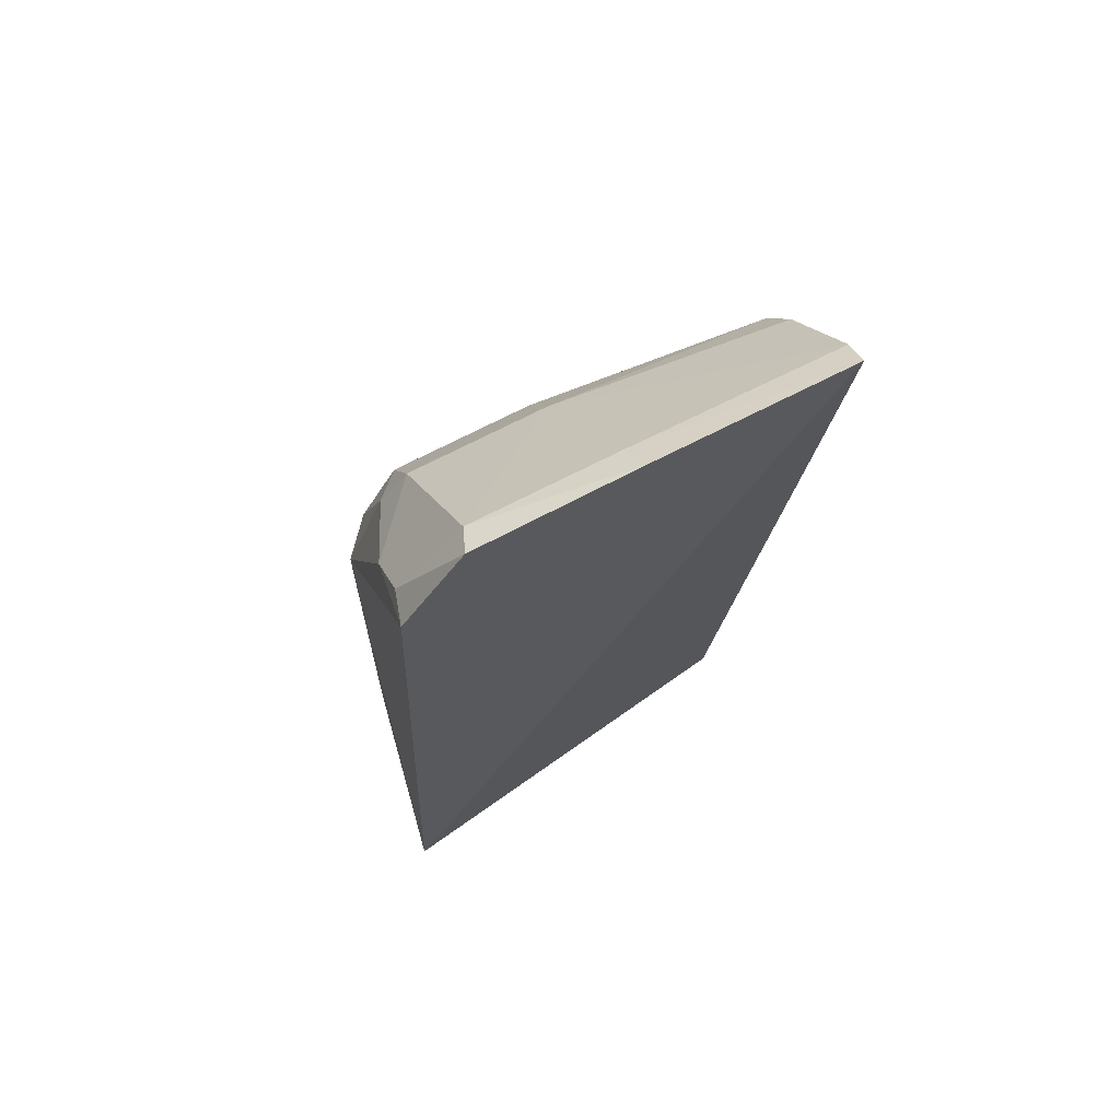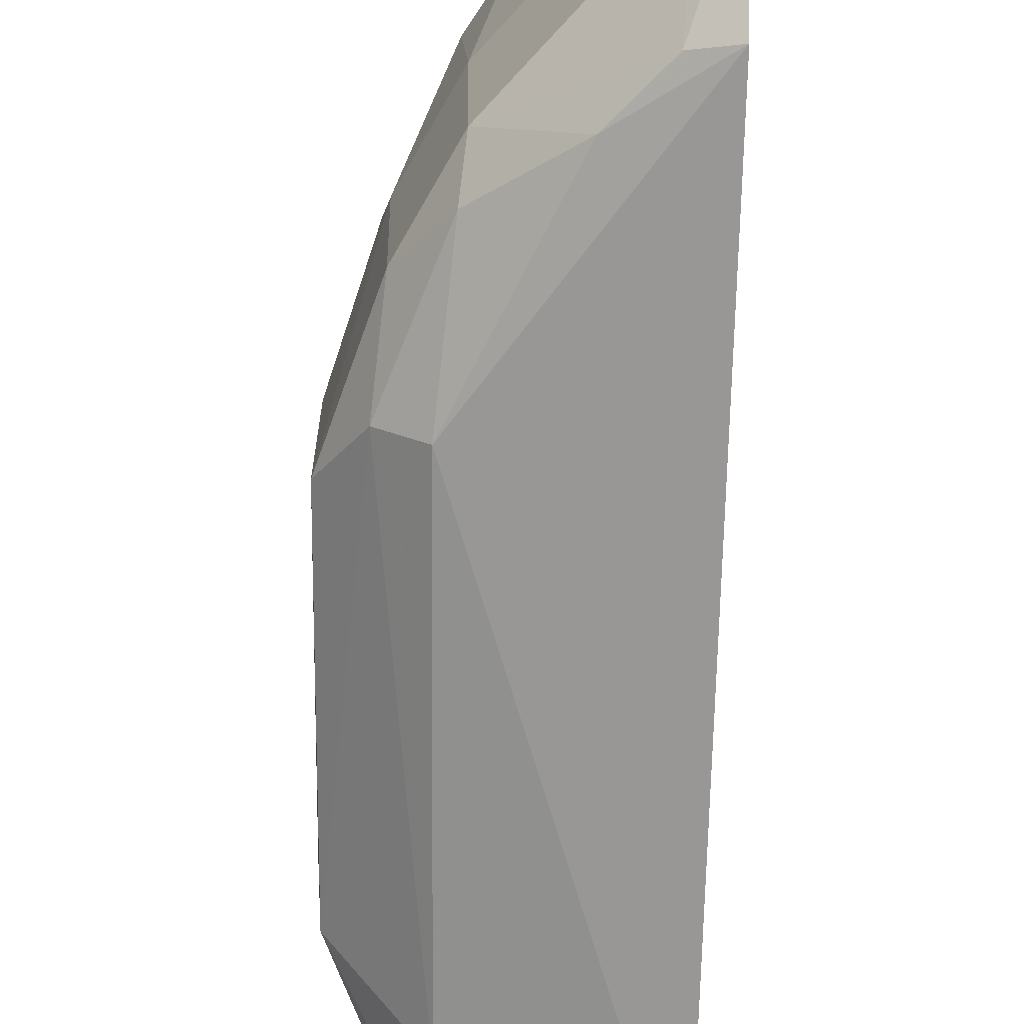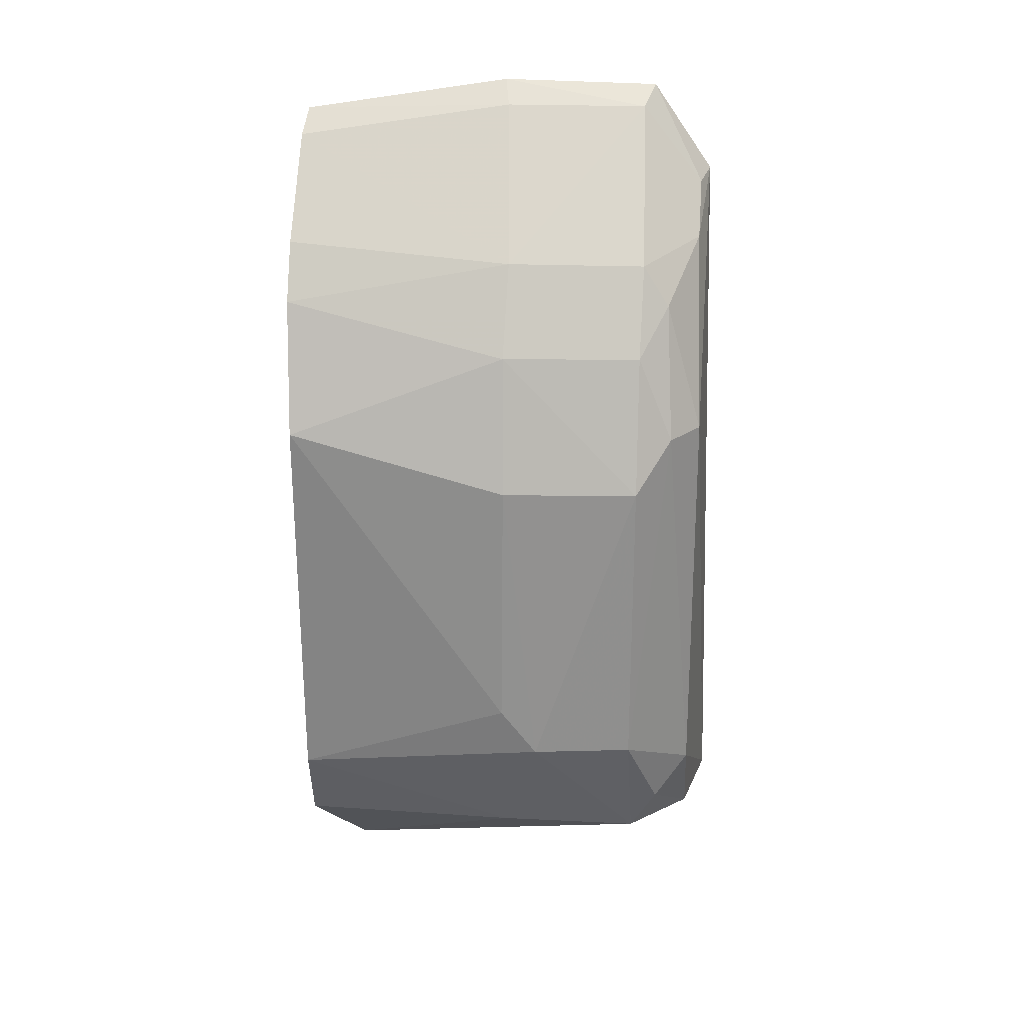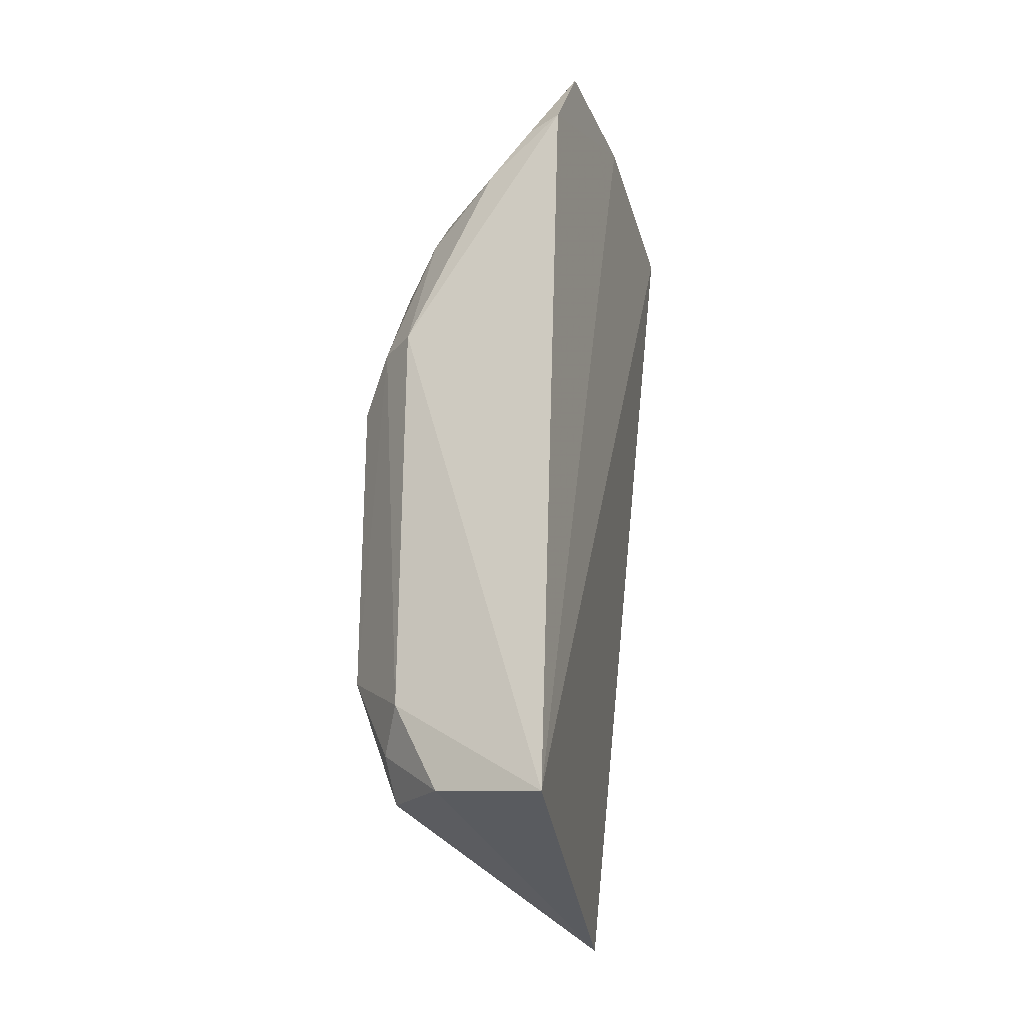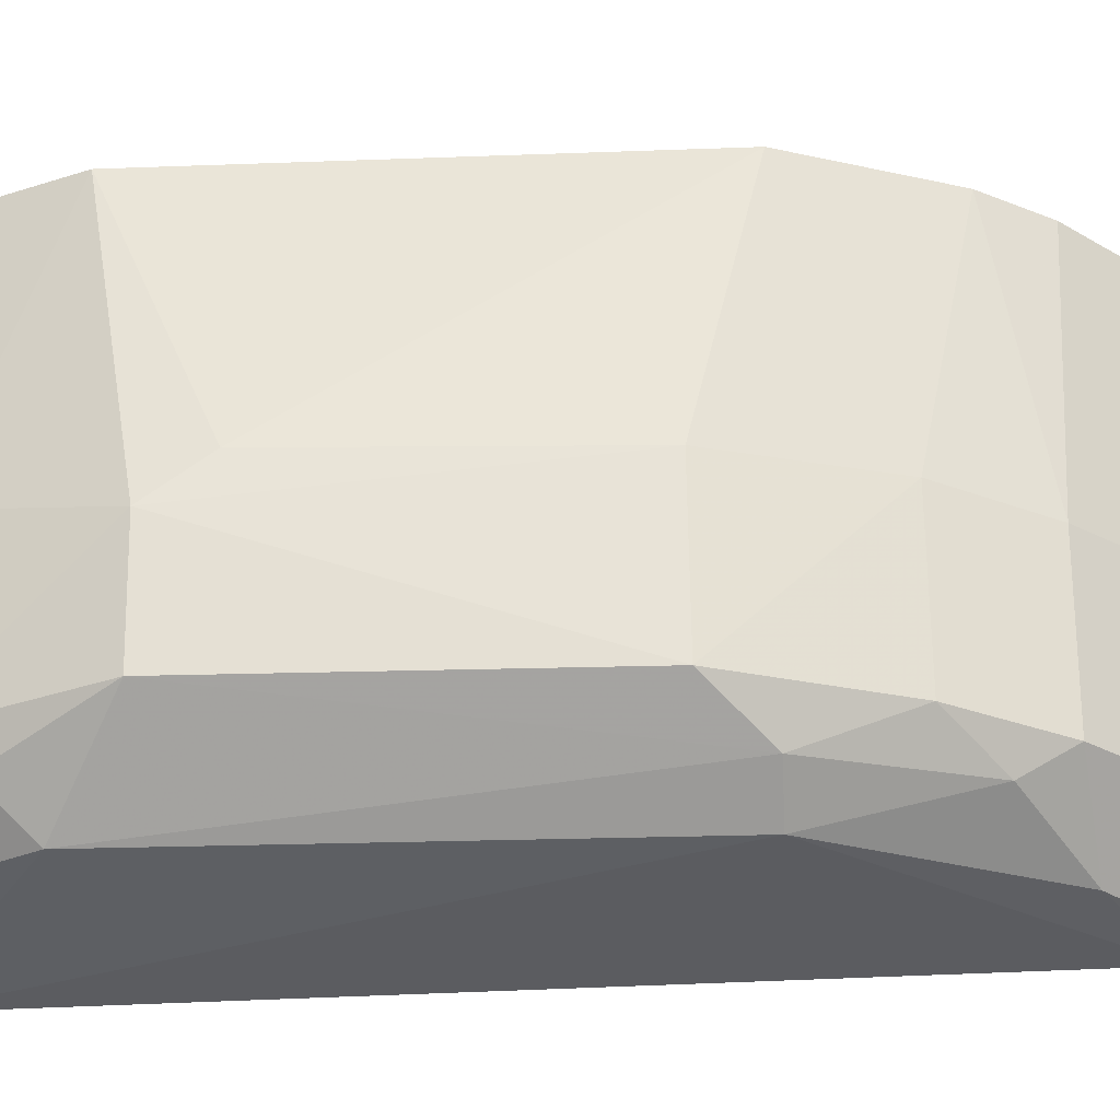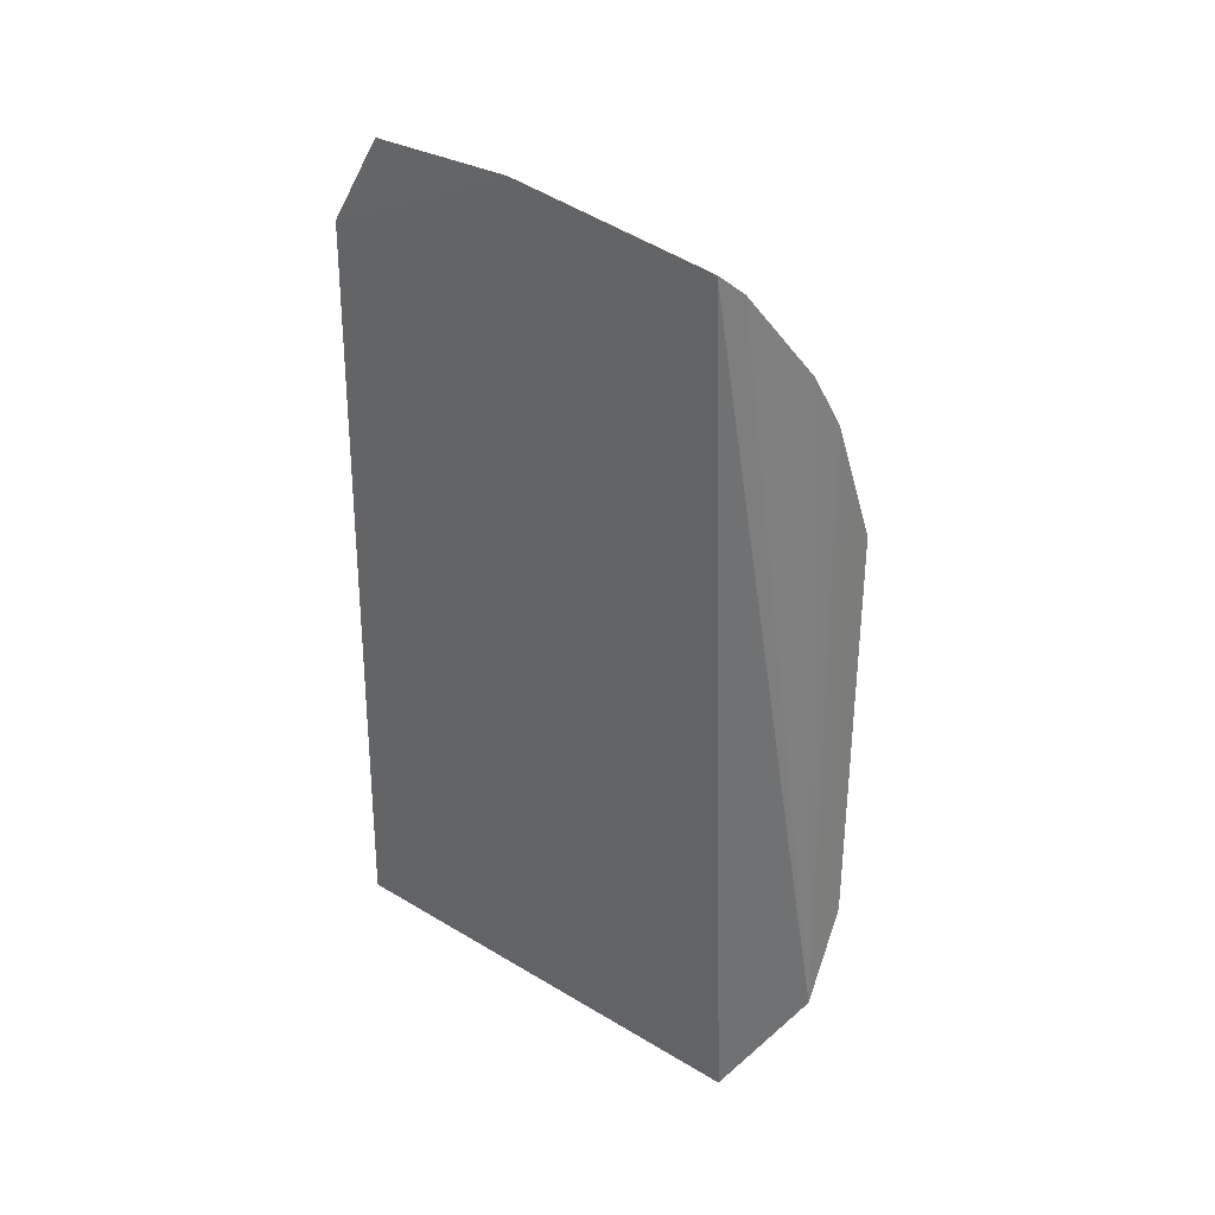
<metadata>
{"format":"obj","ext":"obj","renderer":"f3d","projection":"perspective","resolution":1024,"background":"white","views":[{"elev":67.5,"azim":-117.2,"up":"+Y"},{"elev":-67.4,"azim":179.8,"up":"+Z"},{"elev":24.9,"azim":92.7,"up":"+Y"},{"elev":-24.0,"azim":-160.6,"up":"+Y"},{"elev":-29.4,"azim":92.4,"up":"+Z"},{"elev":30.1,"azim":-45.8,"up":"+Y"}]}
</metadata>
<code>
v 0.03071 0.02248 0.02758
v 0.03565 -0.01204 0.02736
v 0.03776 0.00887 0.005951
v 0.02326 0.02561 0.001469
v 0.02885 -0.02236 0.02464
v 0.03223 0.02168 0.005744
v 0.03604 0.01178 0.02732
v 0.02407 0.02934 0.02704
v 0.03483 -0.01704 0.005523
v 0.0334 0.01171 0.00202
v 0.03279 0.01928 0.02761
v 0.03812 -0.006512 0.01418
v 0.03517 0.01664 0.01421
v 0.03321 -0.01735 0.02748
v 0.0242 -0.01854 9.432e-05
v 0.0232 0.03085 0.005115
v 0.02497 0.02985 0.01431
v 0.03558 0.01168 0.003851
v 0.02802 0.02241 0.002244
v 0.03779 0.008778 0.01408
v 0.03778 -0.00926 0.005944
v 0.035 0.01669 0.005914
v 0.03233 0.02175 0.01397
v 0.02573 0.02802 0.02733
v 0.03475 -0.0169 0.01402
v 0.0309 -0.01752 0.001708
v 0.02328 0.0311 0.01455
v 0.02489 0.02981 0.005796
v 0.03256 0.01927 0.004192
v 0.02533 0.02522 0.002104
v 0.03821 -0.009328 0.01197
v 0.03354 -0.01224 0.001901
v 0.03494 -0.01456 0.003945
f 11 2 7
f 12 7 2
f 13 11 7
f 14 8 5
f 14 11 1
f 14 2 11
f 15 5 8
f 15 4 10
f 19 10 4
f 20 7 12
f 20 13 7
f 20 3 13
f 21 18 3
f 22 13 3
f 22 6 13
f 22 3 18
f 23 13 6
f 23 1 11
f 23 11 13
f 24 14 1
f 24 8 14
f 24 17 8
f 24 23 17
f 24 1 23
f 25 2 14
f 25 14 5
f 25 5 9
f 26 9 5
f 26 5 15
f 27 15 8
f 27 8 17
f 27 16 4
f 27 4 15
f 28 27 17
f 28 16 27
f 28 23 6
f 28 17 23
f 29 18 10
f 29 10 19
f 29 19 6
f 29 22 18
f 29 6 22
f 30 19 4
f 30 4 16
f 30 16 28
f 30 28 6
f 30 6 19
f 31 20 12
f 31 3 20
f 31 21 3
f 31 12 2
f 31 2 25
f 31 25 9
f 31 9 21
f 32 10 18
f 32 18 21
f 32 26 15
f 32 15 10
f 33 32 21
f 33 21 9
f 33 9 26
f 33 26 32

</code>
